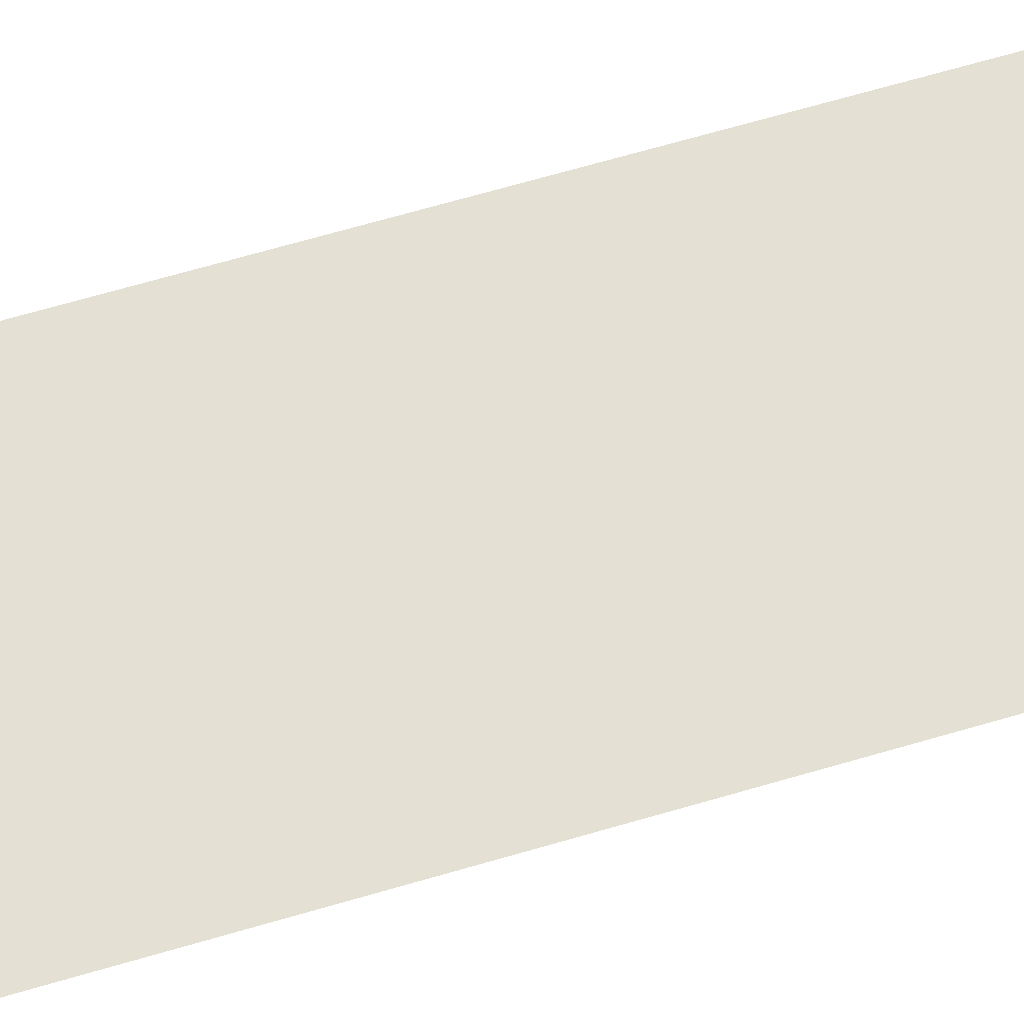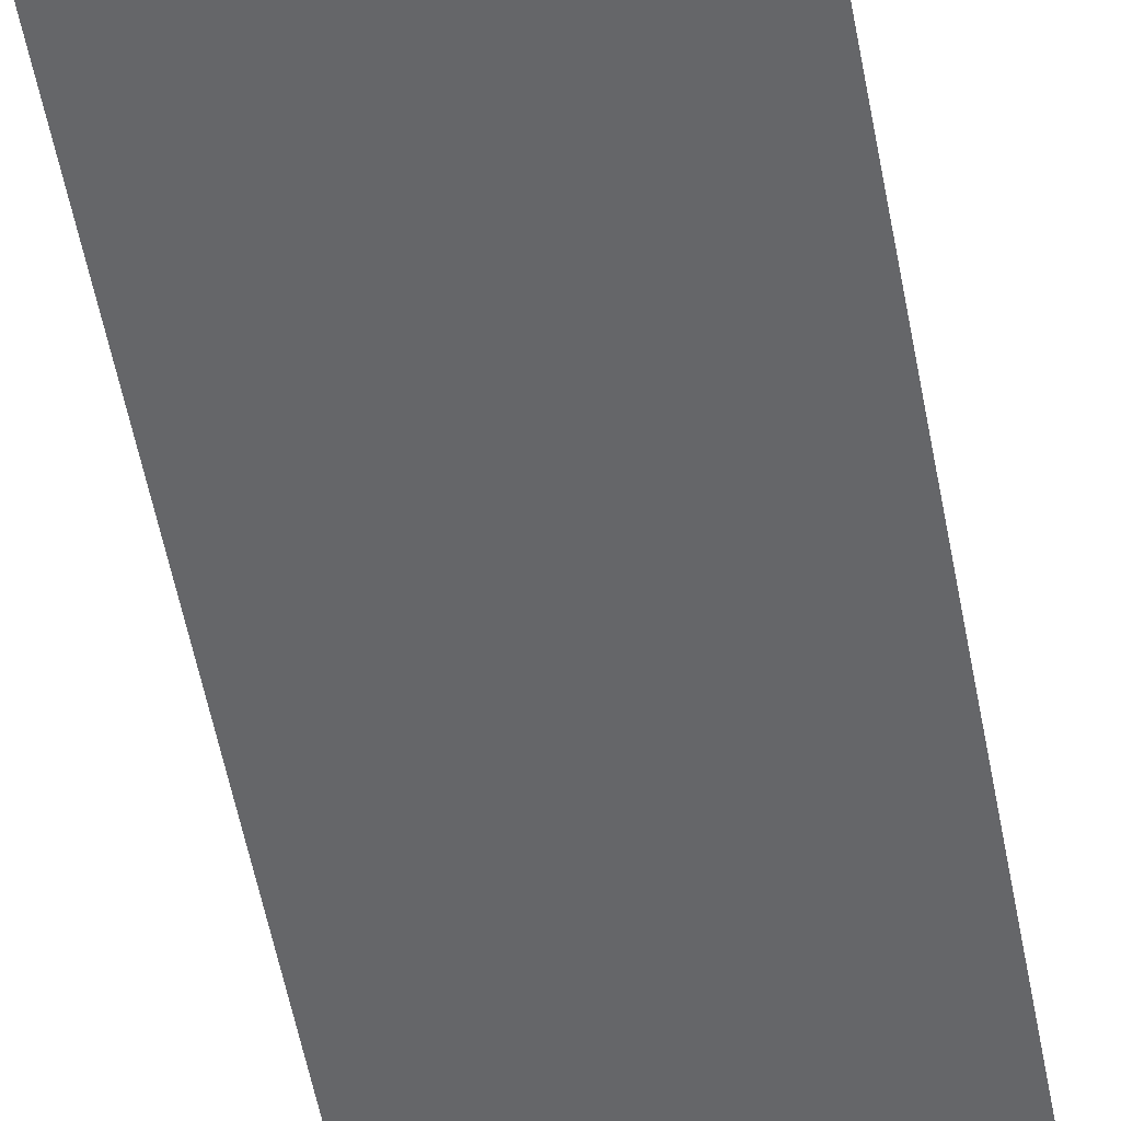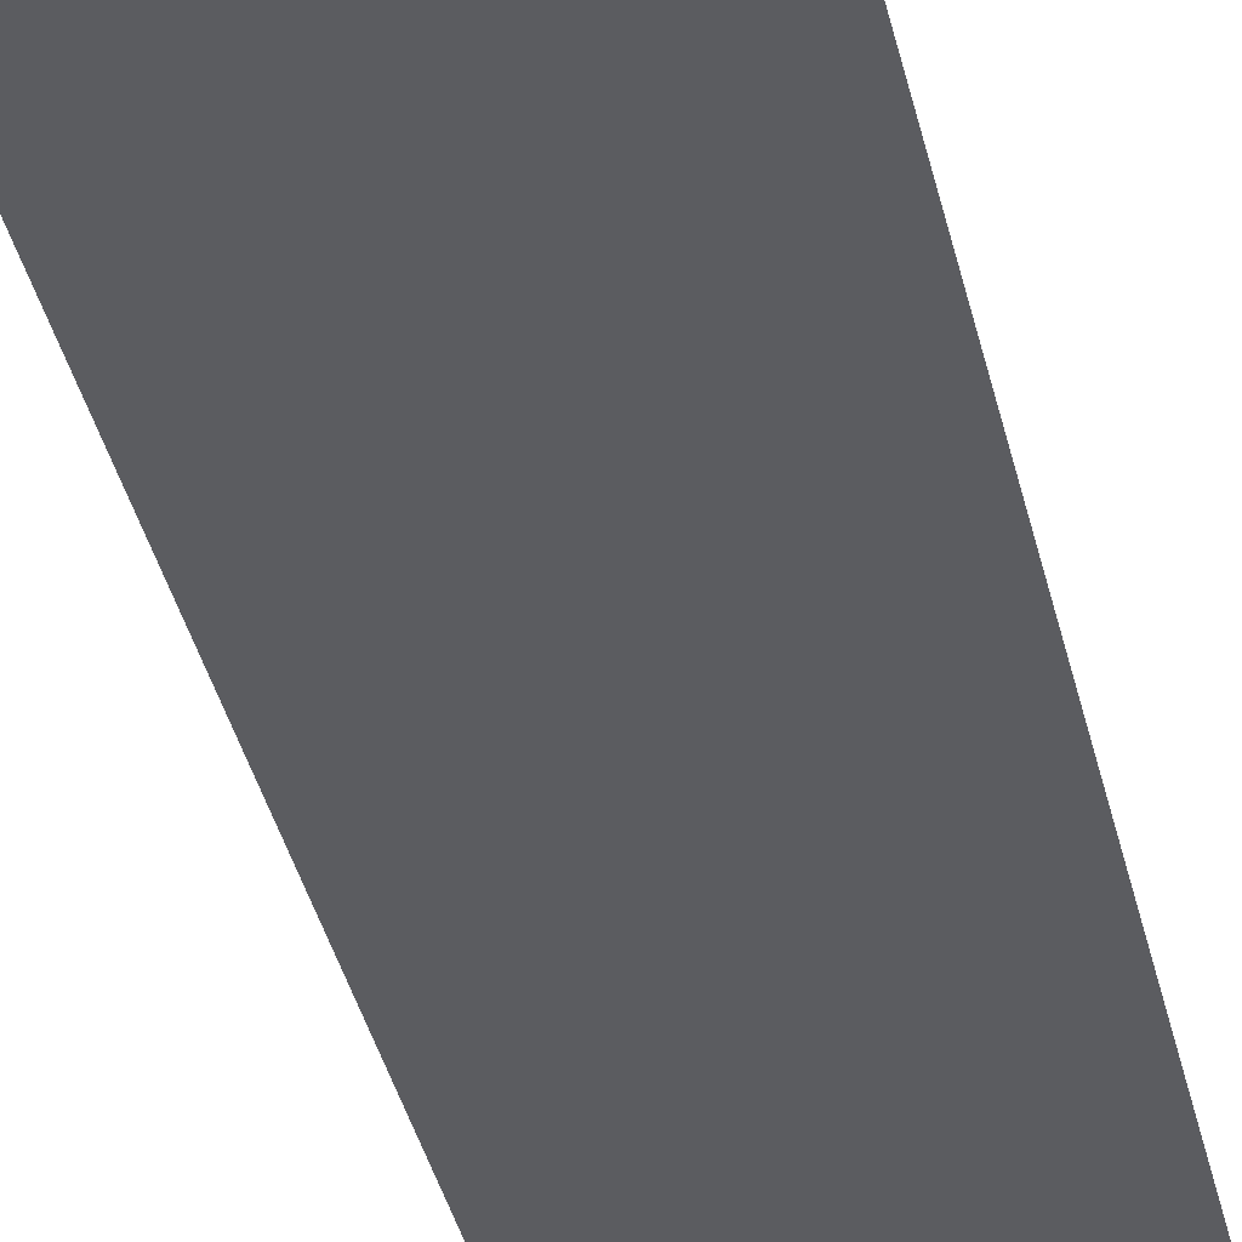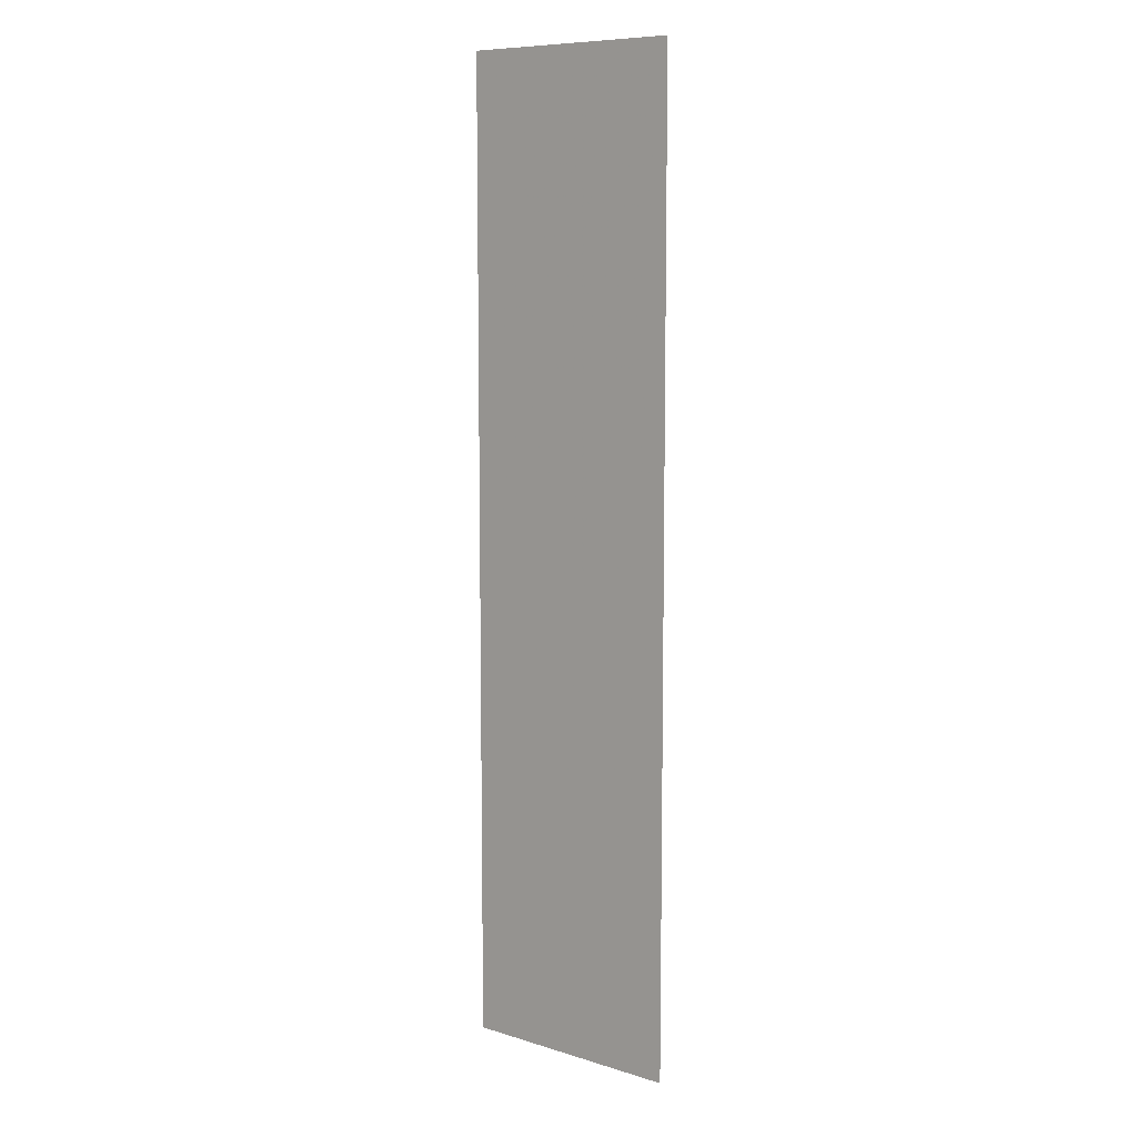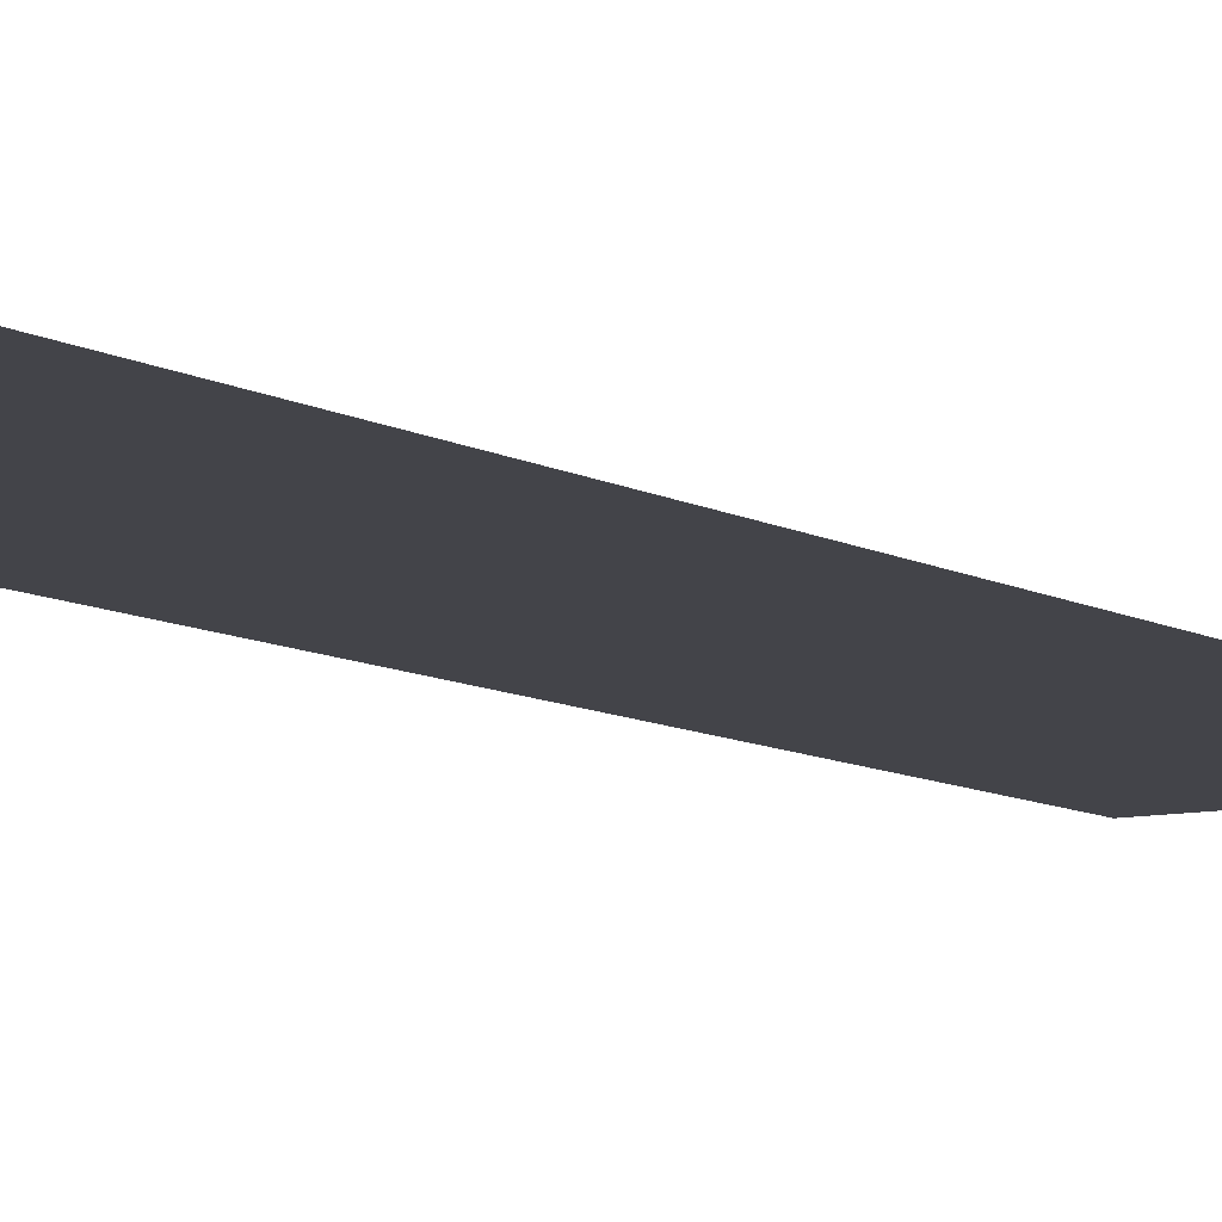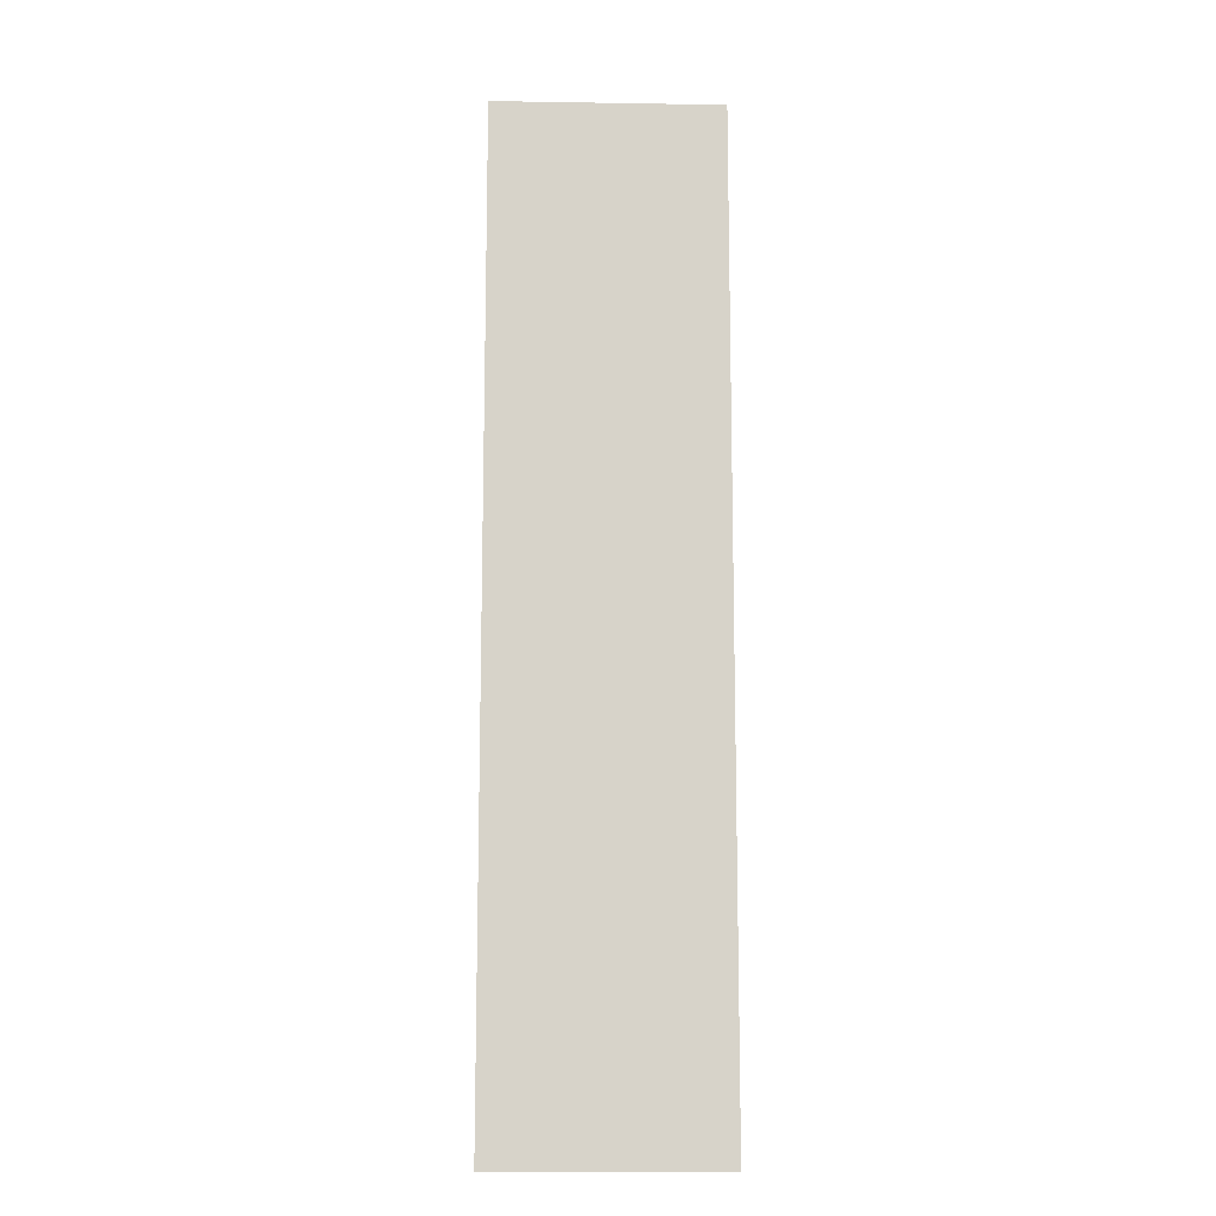
<metadata>
{"format":"obj","ext":"obj","renderer":"f3d","projection":"perspective","resolution":1024,"background":"white","views":[{"elev":65.4,"azim":-106.6,"up":"+Y"},{"elev":-51.9,"azim":-169.8,"up":"+Y"},{"elev":-34.5,"azim":-168.3,"up":"+Y"},{"elev":8.9,"azim":39.0,"up":"+Z"},{"elev":-8.4,"azim":-147.5,"up":"+Y"},{"elev":-12.7,"azim":177.9,"up":"+Z"}]}
</metadata>
<code>
v 2.942 1.118 0
v 3.405 1.118 0
v 2.942 1.118 2
v 3.405 1.118 2
f 1 2 3
f 2 3 4

</code>
